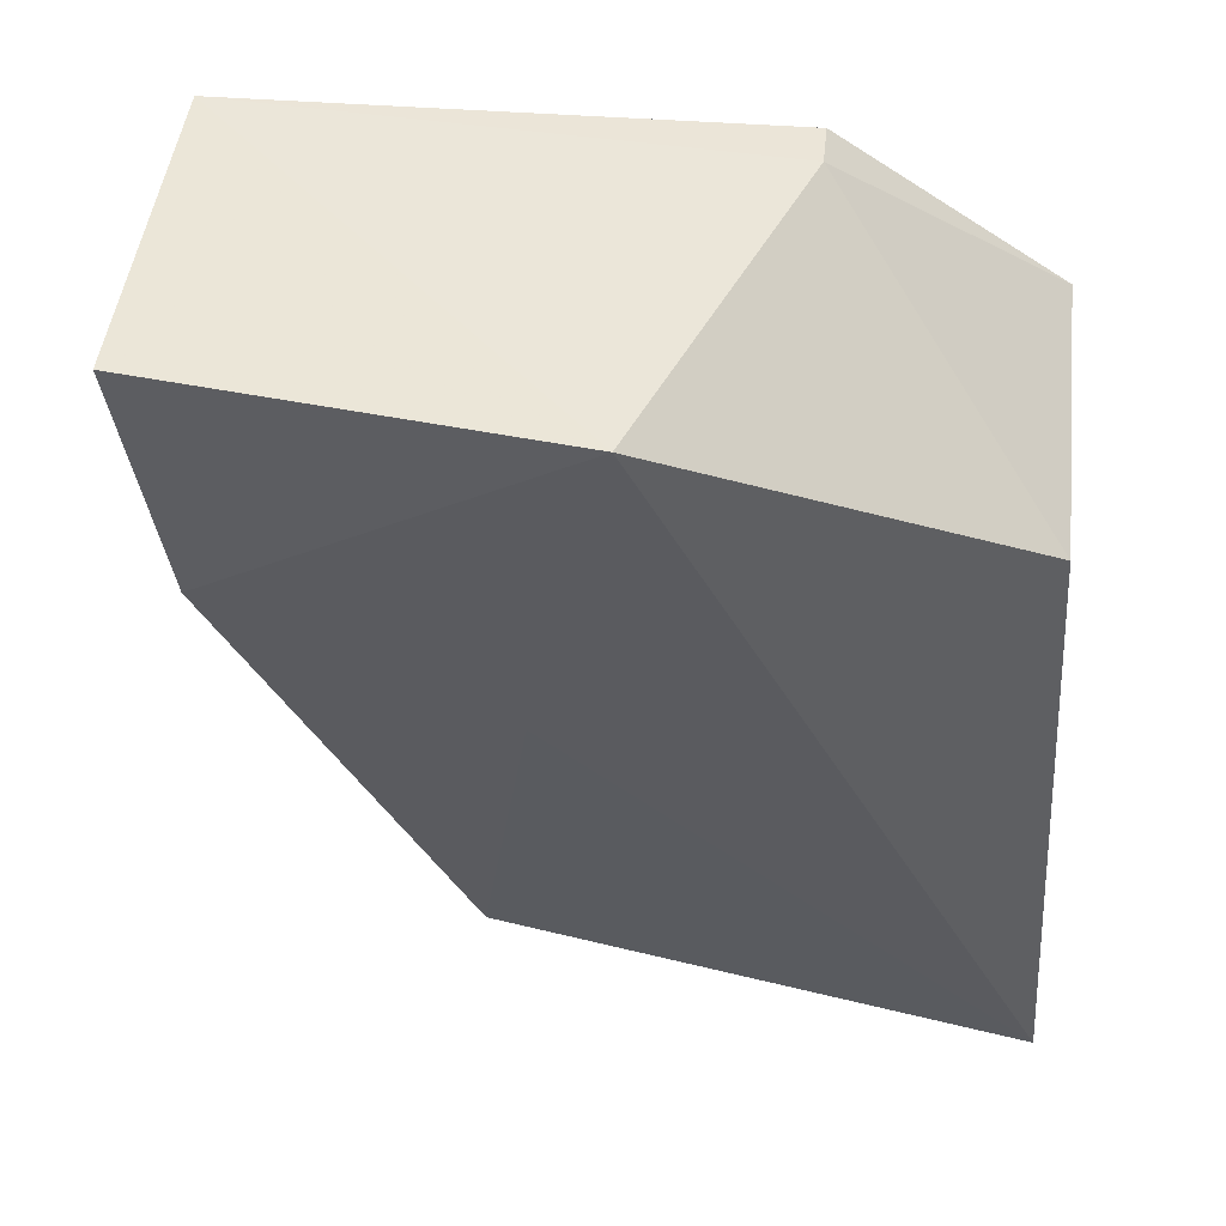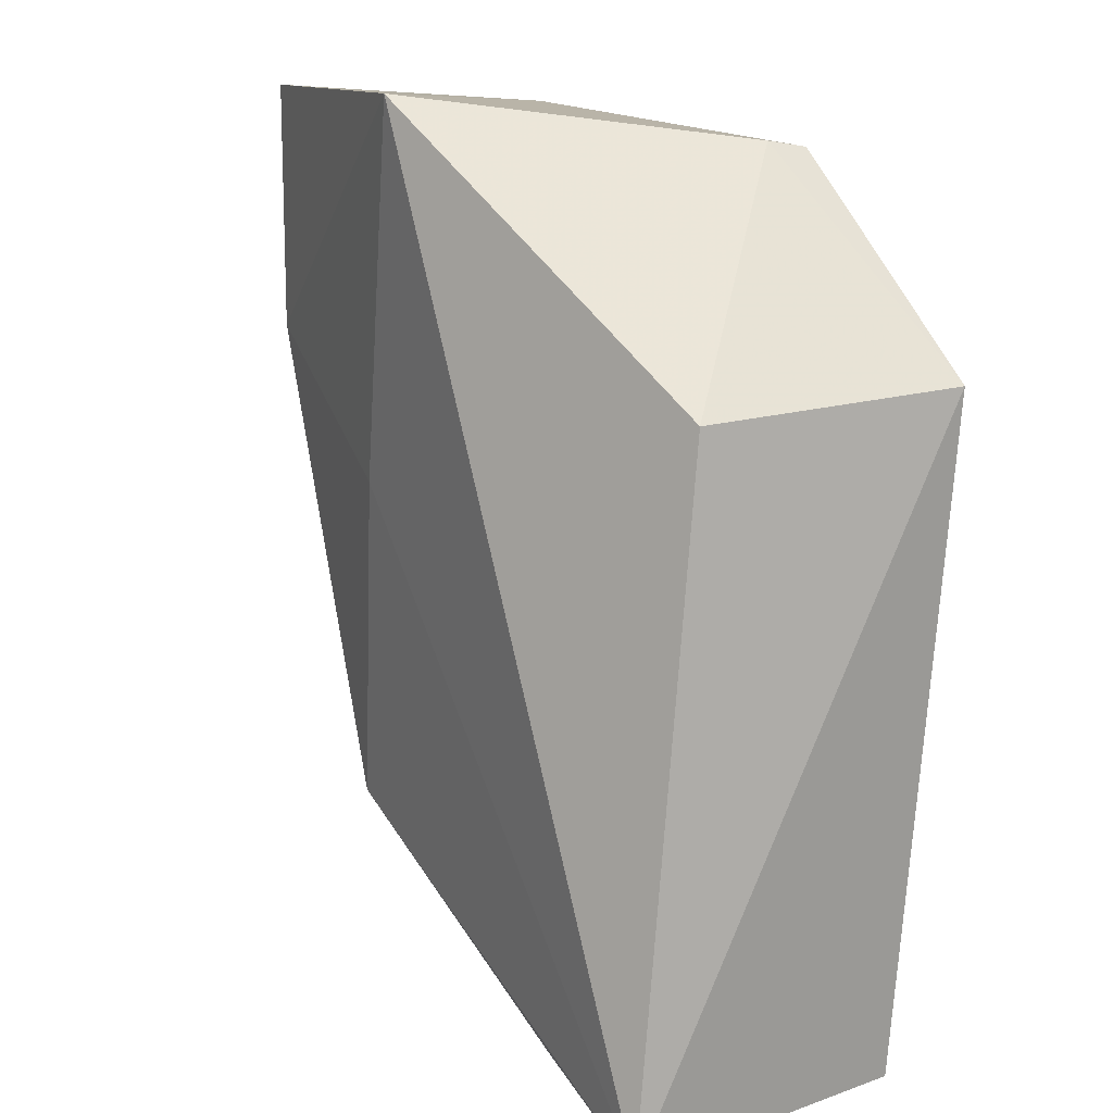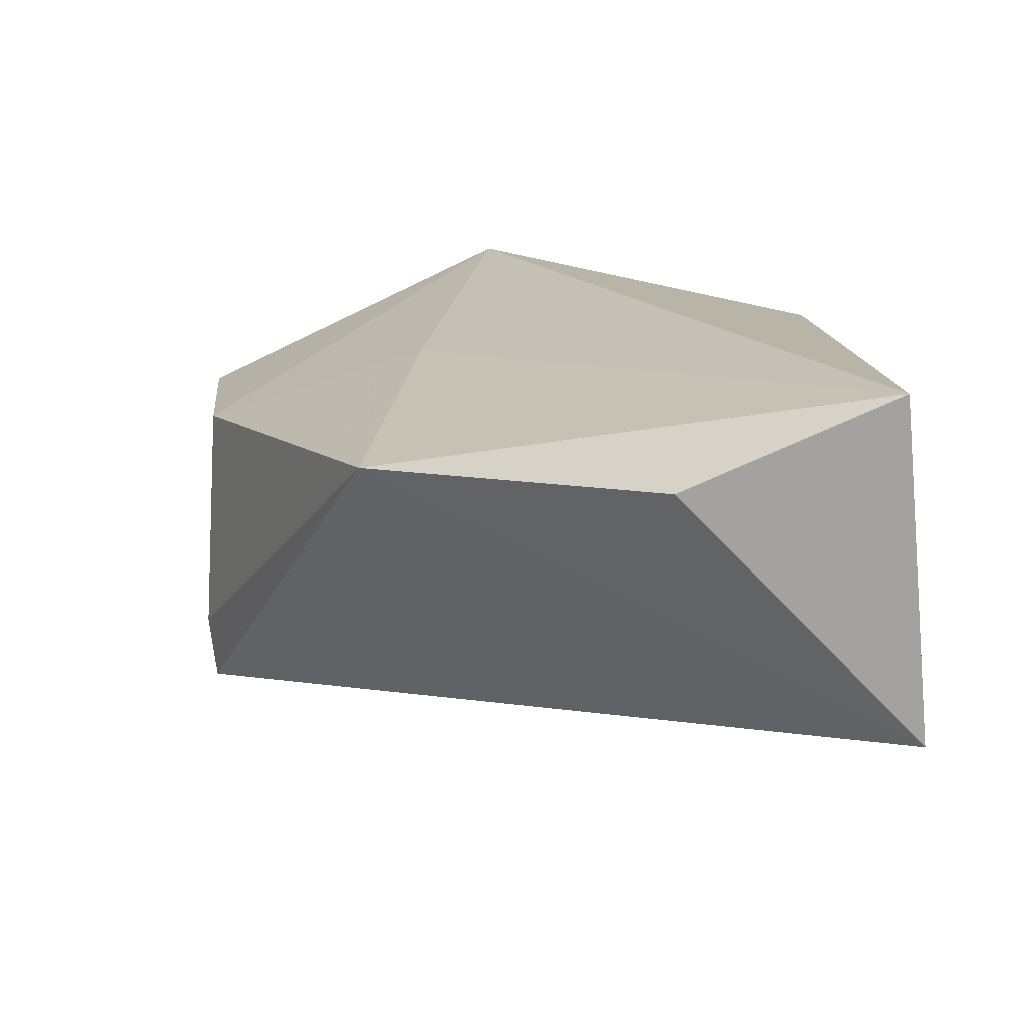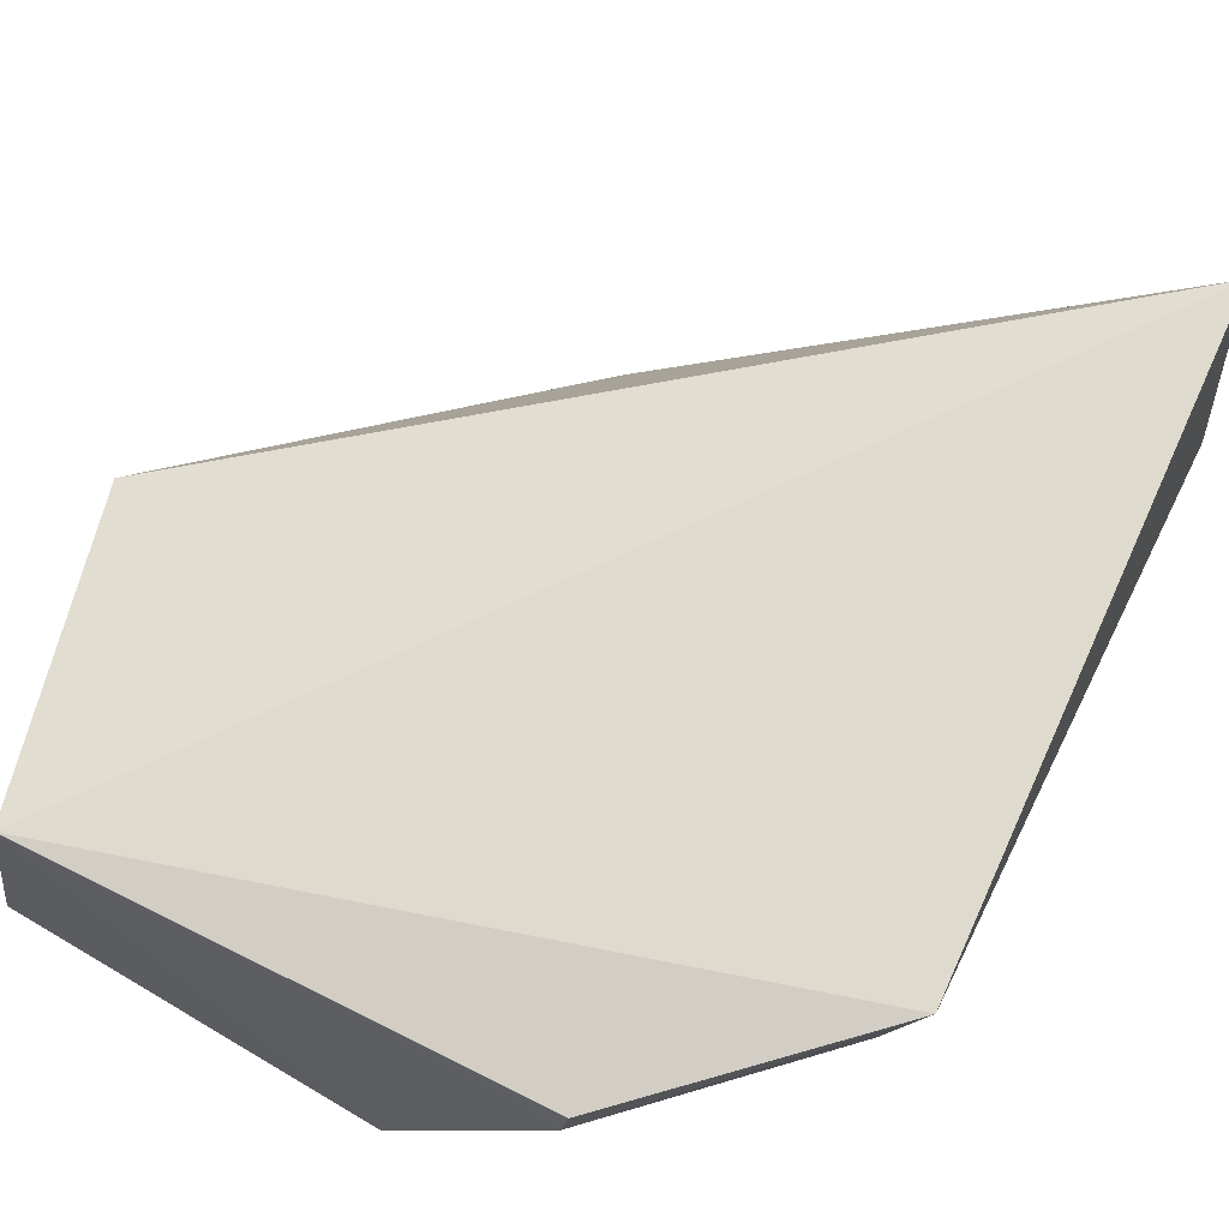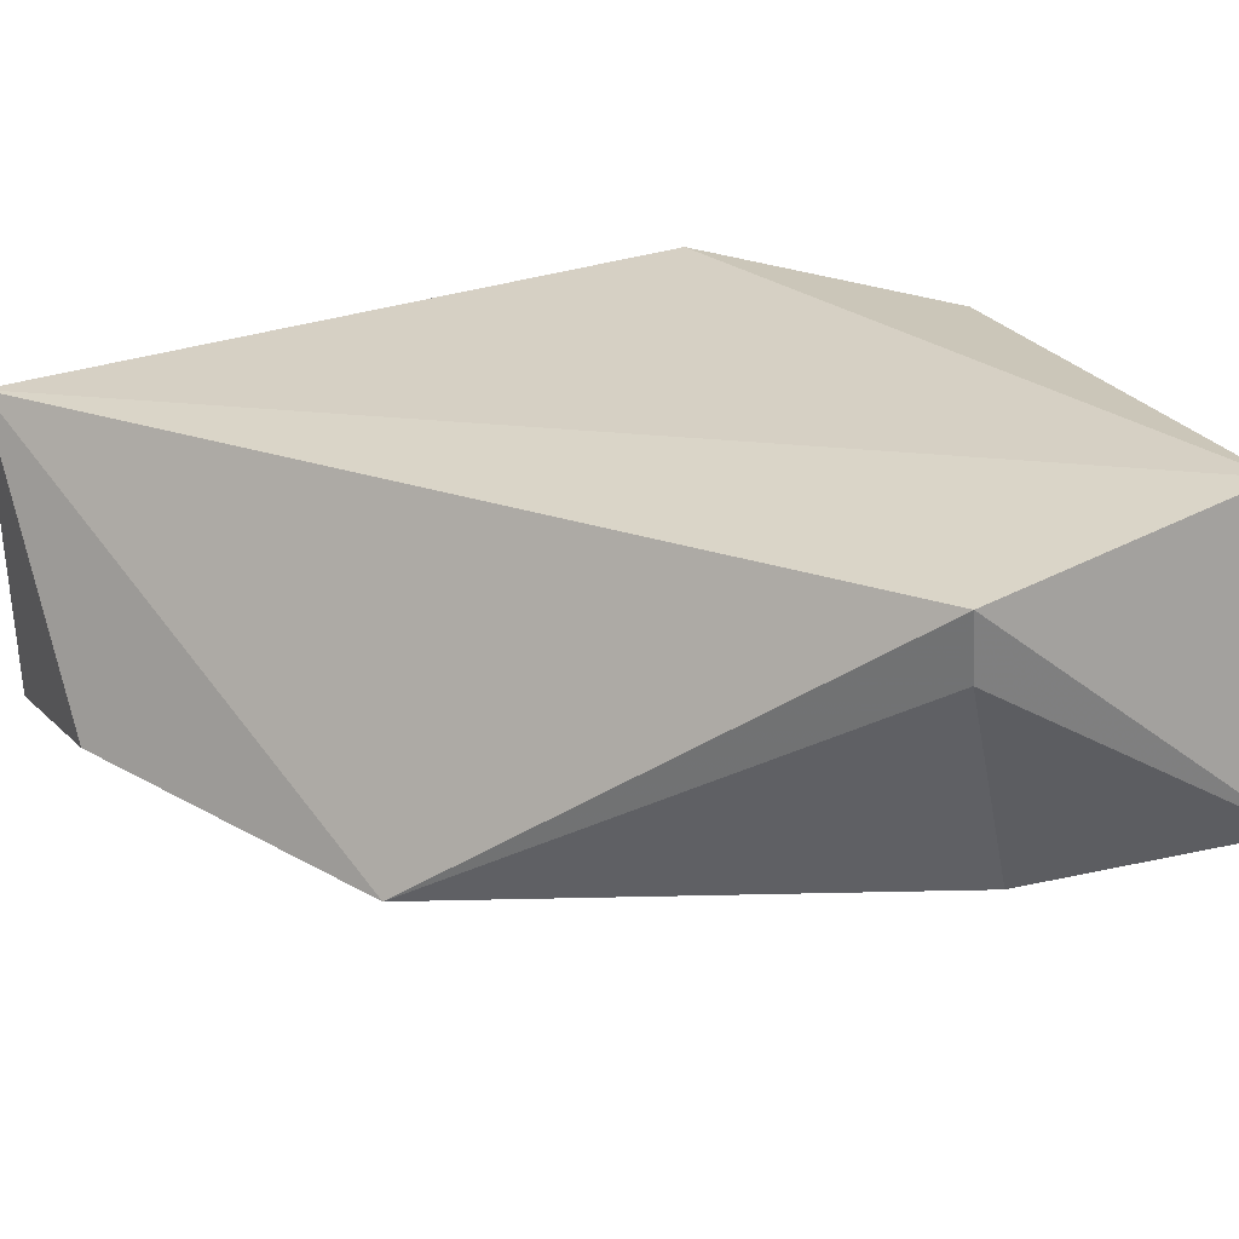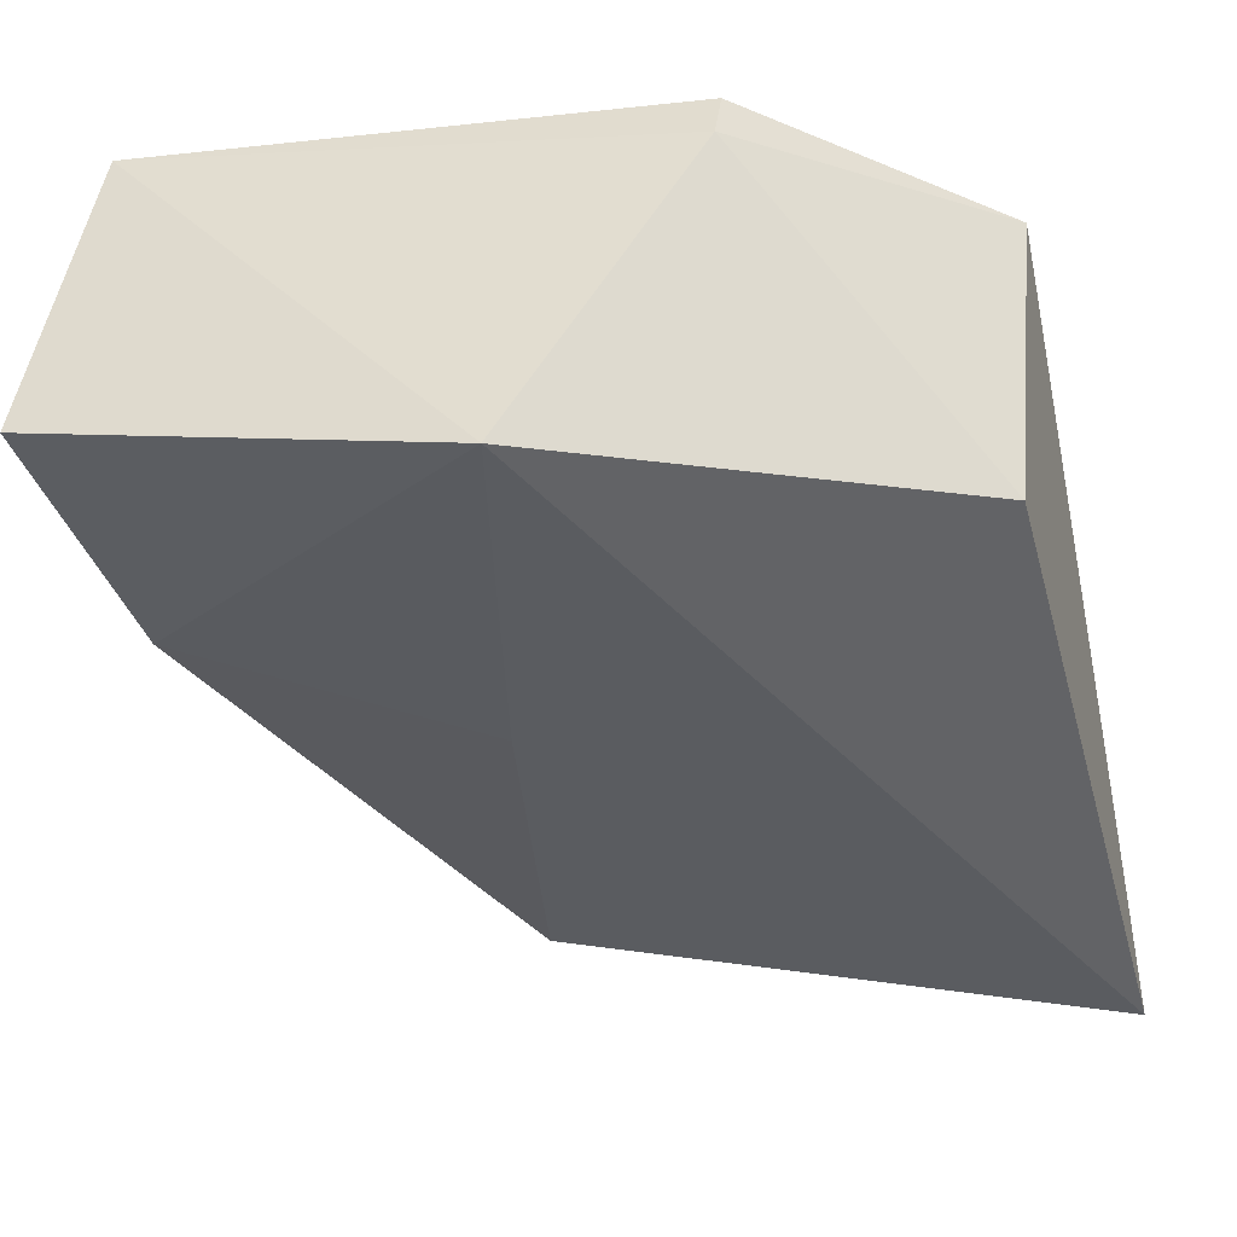
<metadata>
{"format":"obj","ext":"obj","renderer":"f3d","projection":"perspective","resolution":1024,"background":"white","views":[{"elev":-35.6,"azim":-178.7,"up":"+Z"},{"elev":14.4,"azim":-124.6,"up":"+Y"},{"elev":-71.7,"azim":-168.6,"up":"+Y"},{"elev":73.9,"azim":-152.5,"up":"+Z"},{"elev":27.0,"azim":69.2,"up":"+Z"},{"elev":-37.4,"azim":-167.1,"up":"+Z"}]}
</metadata>
<code>
v 0.0581 -0.02525 0.2017
v 0.06529 -0.05546 0.1989
v 0.06248 -0.0226 0.1711
v 0.02481 -0.02117 0.1616
v -0.01003 -0.1158 0.1962
v -0.01353 -0.04677 0.1997
v 0.03803 -0.09404 0.1659
v 0.008045 -0.02665 0.1984
v -0.01361 -0.1144 0.1629
v 0.05959 -0.04796 0.1695
v 0.0085 -0.0259 0.194
v -0.01086 -0.04771 0.1712
v 0.008233 -0.1129 0.1685
v 0.03267 -0.05966 0.1638
v 0.06484 -0.05487 0.1921
f 1 2 3
f 1 3 4
f 5 2 1
f 6 5 1
f 7 2 5
f 8 6 1
f 9 5 6
f 10 4 3
f 11 8 1
f 11 1 4
f 11 6 8
f 12 9 6
f 12 4 9
f 12 11 4
f 12 6 11
f 13 9 7
f 13 7 5
f 13 5 9
f 14 9 4
f 14 7 9
f 14 10 7
f 14 4 10
f 15 10 3
f 15 3 2
f 15 2 7
f 15 7 10

</code>
